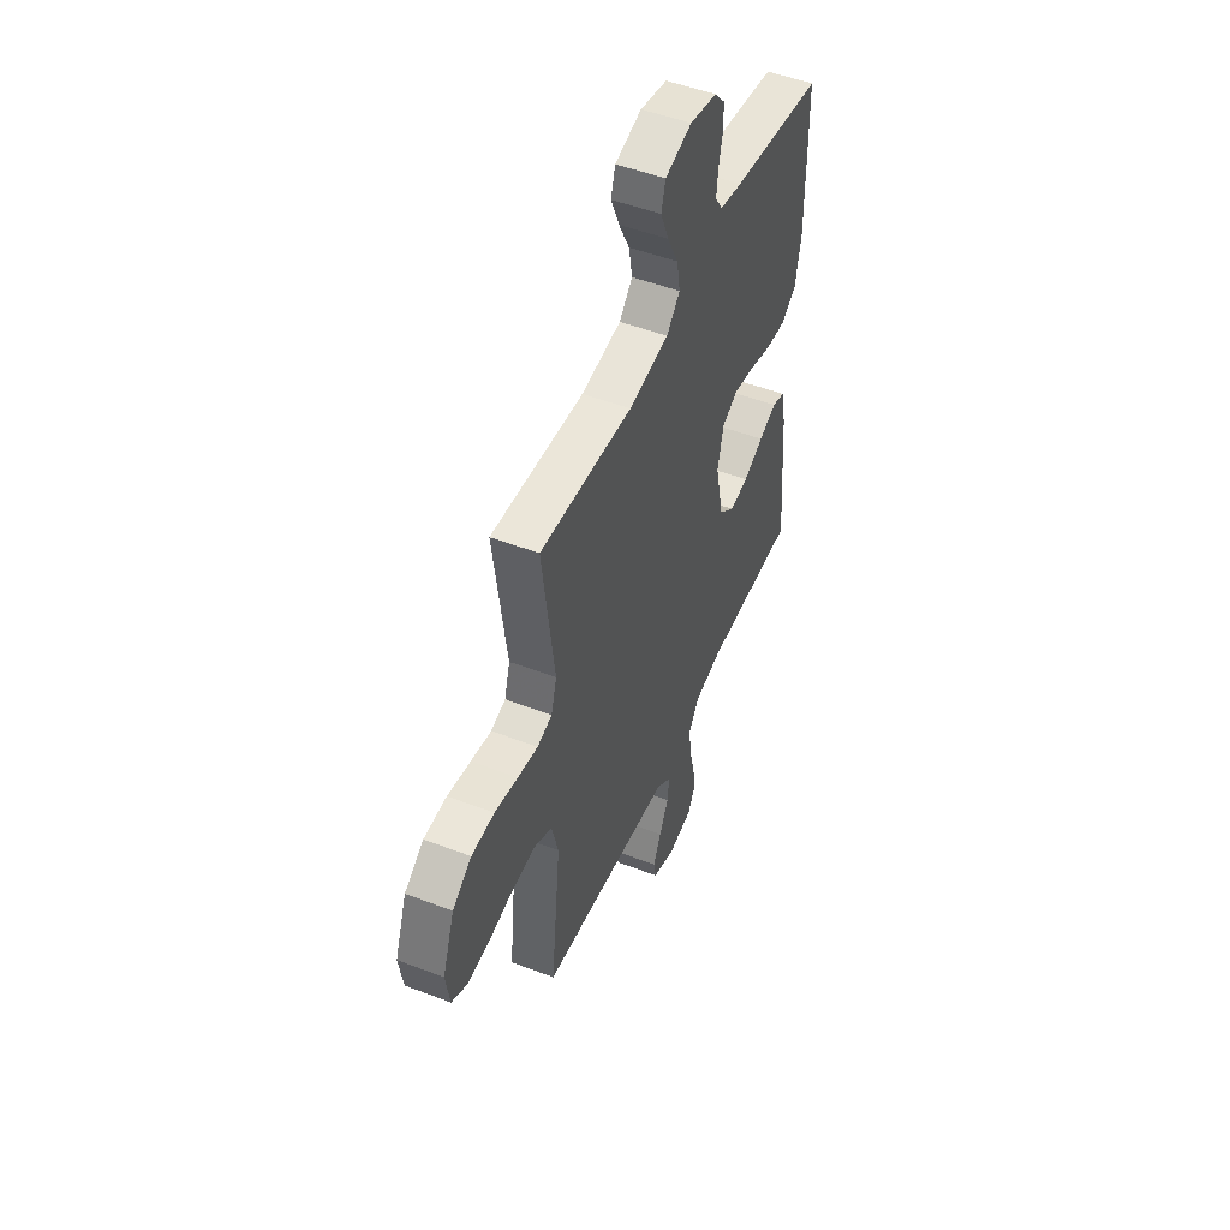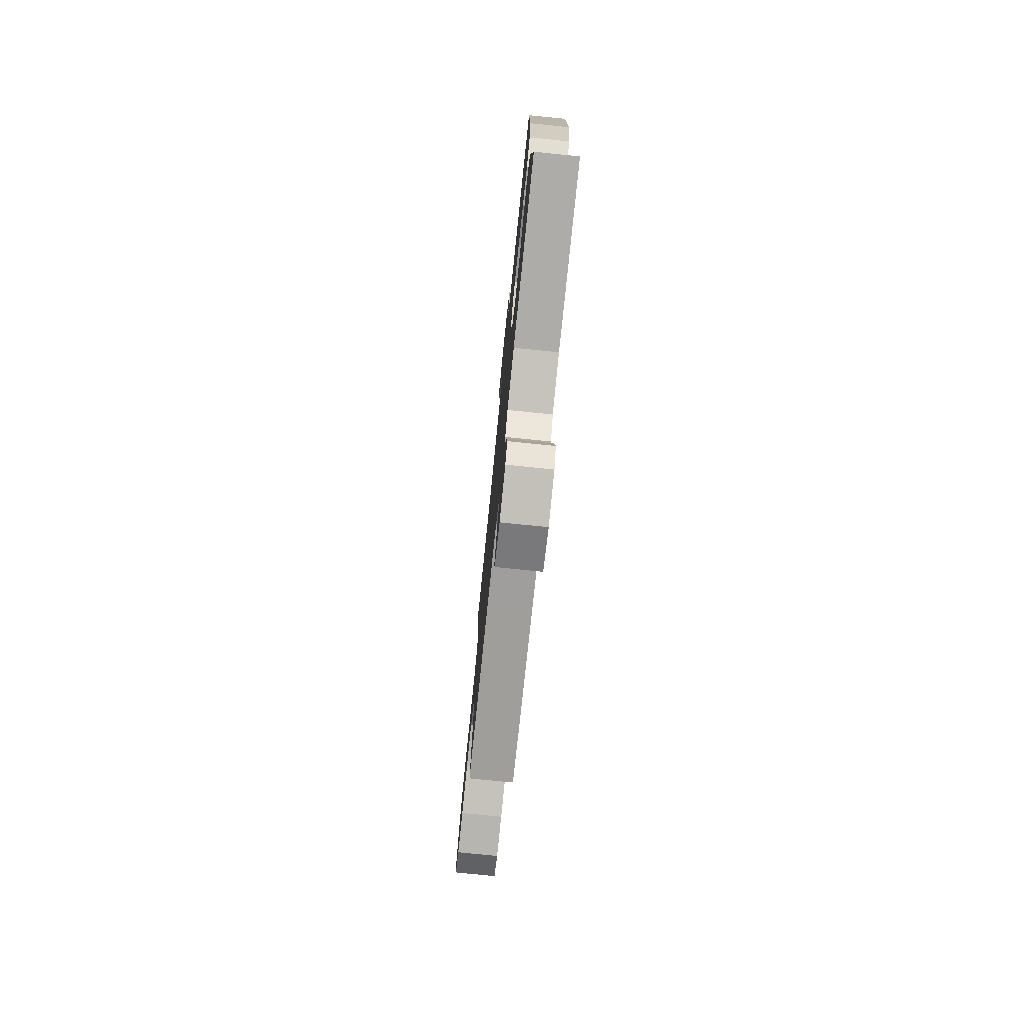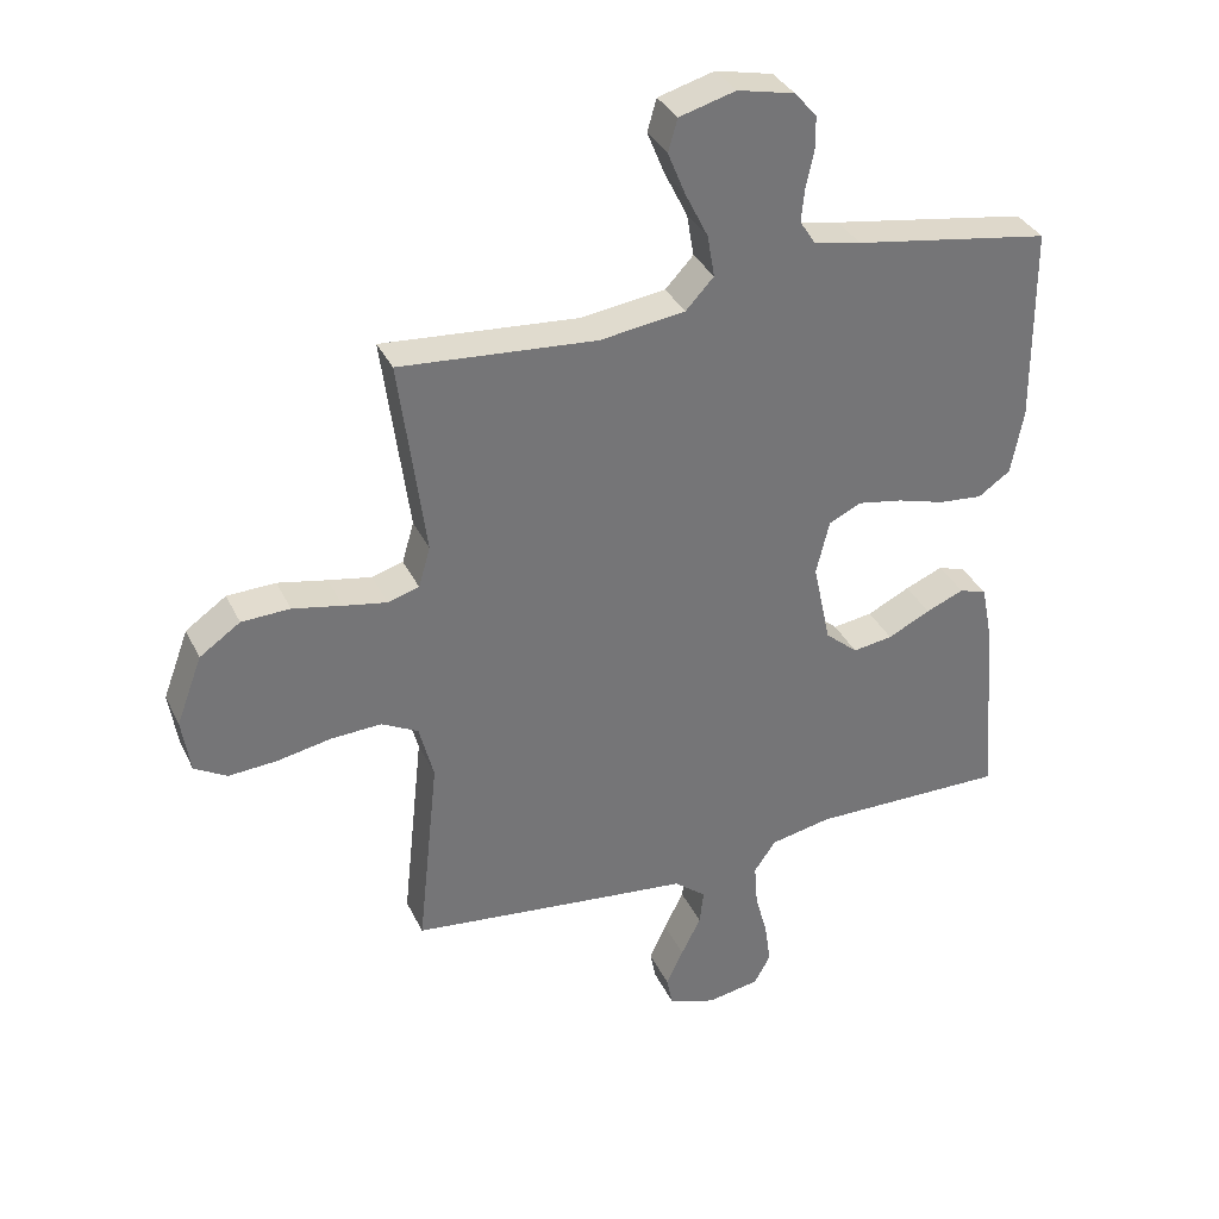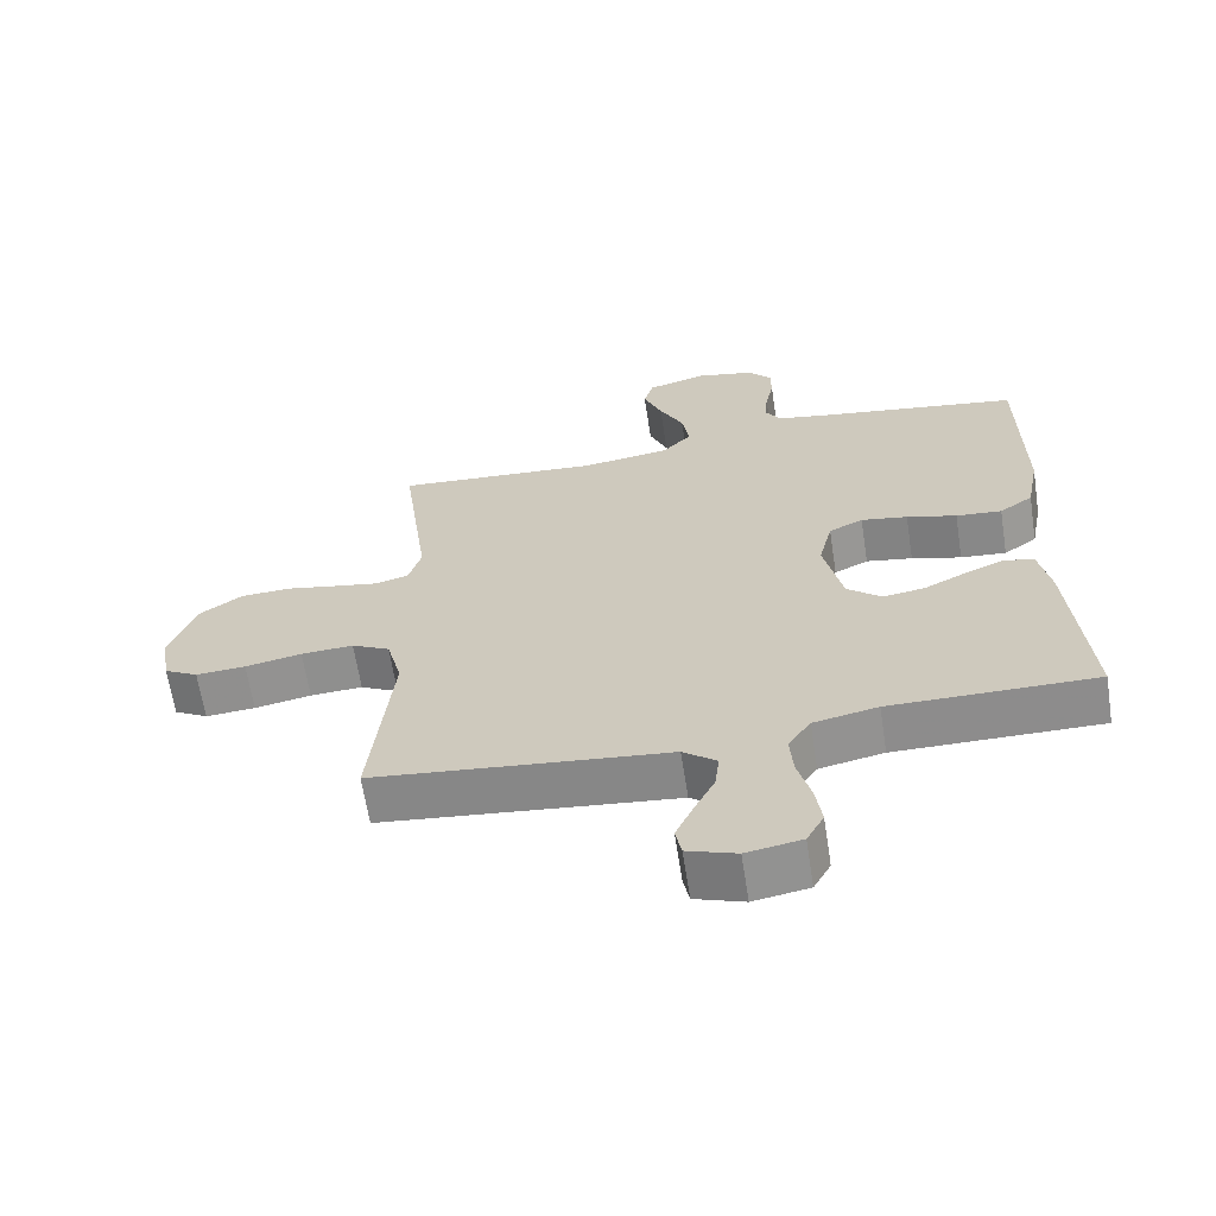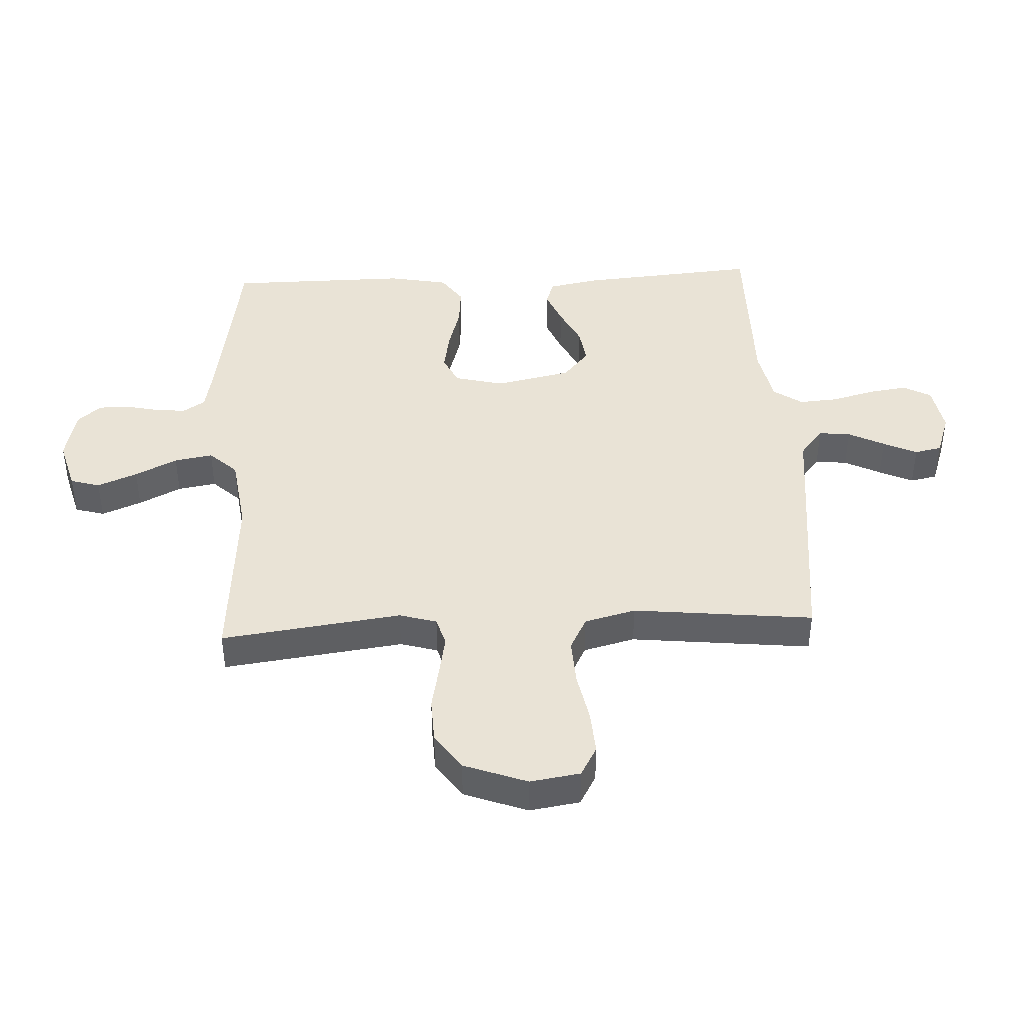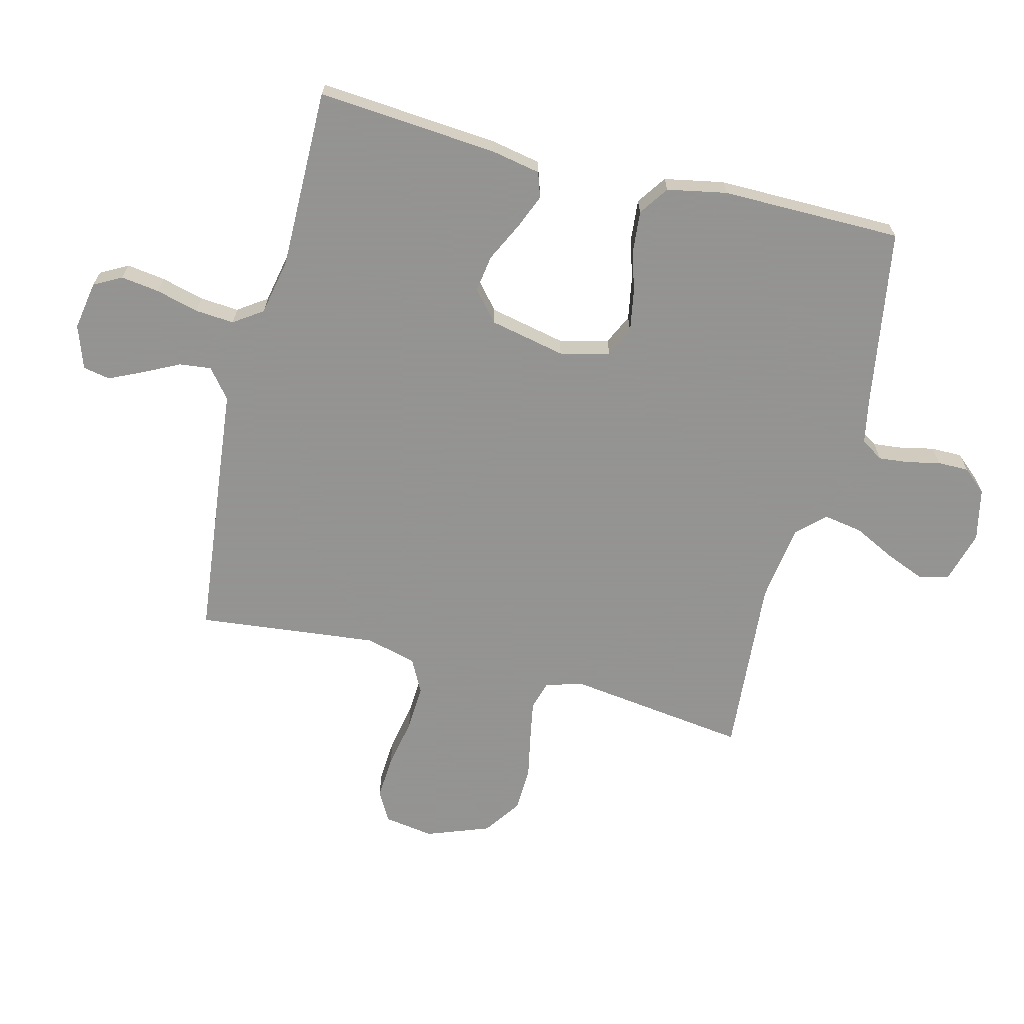
<metadata>
{"format":"obj","ext":"obj","renderer":"f3d","projection":"perspective","resolution":1024,"background":"white","views":[{"elev":50.3,"azim":112.8,"up":"+Z"},{"elev":-77.1,"azim":-95.8,"up":"+Z"},{"elev":34.6,"azim":157.2,"up":"+Z"},{"elev":-64.4,"azim":-171.2,"up":"+Z"},{"elev":42.3,"azim":87.2,"up":"+Y"},{"elev":-66.9,"azim":-104.1,"up":"+Y"}]}
</metadata>
<code>
v 0.5 0.07 -0.5
v 0.2 0.07 -0.533
v 0.068 0.07 -0.547
v 0.019 0.07 -0.586
v 0.025 0.07 -0.639
v 0.055 0.07 -0.699
v 0.081 0.07 -0.755
v 0.072 0.07 -0.8
v 0 0.07 -0.825
v -0.081 0.07 -0.811
v -0.106 0.07 -0.765
v -0.097 0.07 -0.701
v -0.078 0.07 -0.63
v -0.073 0.07 -0.565
v -0.106 0.07 -0.517
v -0.2 0.07 -0.498
v -0.5 0.07 -0.5
v -0.475 0.07 -0.2
v -0.459 0.07 -0.118
v -0.417 0.07 -0.104
v -0.359 0.07 -0.128
v -0.294 0.07 -0.16
v -0.233 0.07 -0.169
v -0.183 0.07 -0.126
v -0.156 0.07 0
v -0.176 0.07 0.082
v -0.226 0.07 0.106
v -0.294 0.07 0.094
v -0.367 0.07 0.073
v -0.434 0.07 0.067
v -0.483 0.07 0.101
v -0.502 0.07 0.2
v -0.5 0.07 0.5
v -0.2 0.07 0.548
v -0.128 0.07 0.562
v -0.104 0.07 0.599
v -0.109 0.07 0.649
v -0.121 0.07 0.704
v -0.121 0.07 0.756
v -0.087 0.07 0.795
v 0 0.07 0.814
v 0.086 0.07 0.79
v 0.1 0.07 0.741
v 0.073 0.07 0.675
v 0.038 0.07 0.605
v 0.027 0.07 0.541
v 0.07 0.07 0.495
v 0.2 0.07 0.477
v 0.5 0.07 0.5
v 0.46 0.07 0.2
v 0.478 0.07 0.138
v 0.526 0.07 0.124
v 0.592 0.07 0.136
v 0.667 0.07 0.151
v 0.741 0.07 0.148
v 0.803 0.07 0.105
v 0.842 0.07 0
v 0.829 0.07 -0.083
v 0.779 0.07 -0.111
v 0.706 0.07 -0.106
v 0.623 0.07 -0.09
v 0.546 0.07 -0.086
v 0.49 0.07 -0.115
v 0.468 0.07 -0.2
v 0.5 0 -0.5
v 0.2 0 -0.533
v 0.068 0 -0.547
v 0.019 0 -0.586
v 0.025 0 -0.639
v 0.055 0 -0.699
v 0.081 0 -0.755
v 0.072 0 -0.8
v 0 0 -0.825
v -0.081 0 -0.811
v -0.106 0 -0.765
v -0.097 0 -0.701
v -0.078 0 -0.63
v -0.073 0 -0.565
v -0.106 0 -0.517
v -0.2 0 -0.498
v -0.5 0 -0.5
v -0.475 0 -0.2
v -0.459 0 -0.118
v -0.417 0 -0.104
v -0.359 0 -0.128
v -0.294 0 -0.16
v -0.233 0 -0.169
v -0.183 0 -0.126
v -0.156 0 0
v -0.176 0 0.082
v -0.226 0 0.106
v -0.294 0 0.094
v -0.367 0 0.073
v -0.434 0 0.067
v -0.483 0 0.101
v -0.502 0 0.2
v -0.5 0 0.5
v -0.2 0 0.548
v -0.128 0 0.562
v -0.104 0 0.599
v -0.109 0 0.649
v -0.121 0 0.704
v -0.121 0 0.756
v -0.087 0 0.795
v 0 0 0.814
v 0.086 0 0.79
v 0.1 0 0.741
v 0.073 0 0.675
v 0.038 0 0.605
v 0.027 0 0.541
v 0.07 0 0.495
v 0.2 0 0.477
v 0.5 0 0.5
v 0.46 0 0.2
v 0.478 0 0.138
v 0.526 0 0.124
v 0.592 0 0.136
v 0.667 0 0.151
v 0.741 0 0.148
v 0.803 0 0.105
v 0.842 0 0
v 0.829 0 -0.083
v 0.779 0 -0.111
v 0.706 0 -0.106
v 0.623 0 -0.09
v 0.546 0 -0.086
v 0.49 0 -0.115
v 0.468 0 -0.2
f 58 59 60 61
f 58 61 62
f 57 58 62
f 56 57 62
f 53 54 55 56
f 52 53 56 62
f 51 52 62 63
f 48 49 50
f 47 48 50 51
f 42 43 44 45
f 40 41 42 45
f 40 45 46
f 37 38 39 40
f 36 37 40 46
f 35 36 46 47
f 31 32 33 34
f 28 29 30 31
f 27 28 31 34
f 26 27 34 35
f 19 20 21 22
f 17 18 19 22
f 16 17 22 23
f 15 16 23 24
f 10 11 12 13
f 10 13 14
f 9 10 14
f 8 9 14
f 5 6 7 8
f 5 8 14
f 4 5 14 15
f 64 1 2 3
f 25 26 35 47
f 47 51 63 64
f 24 25 47 64
f 15 24 64
f 3 4 15 64
f 125 124 123 122
f 126 125 122
f 126 122 121
f 126 121 120
f 120 119 118 117
f 126 120 117 116
f 127 126 116 115
f 114 113 112
f 115 114 112 111
f 109 108 107 106
f 109 106 105 104
f 110 109 104
f 104 103 102 101
f 110 104 101 100
f 111 110 100 99
f 98 97 96 95
f 95 94 93 92
f 98 95 92 91
f 99 98 91 90
f 86 85 84 83
f 86 83 82 81
f 87 86 81 80
f 88 87 80 79
f 77 76 75 74
f 78 77 74
f 78 74 73
f 78 73 72
f 72 71 70 69
f 78 72 69
f 79 78 69 68
f 67 66 65 128
f 111 99 90 89
f 128 127 115 111
f 128 111 89 88
f 128 88 79
f 128 79 68 67
f 1 65 66 2
f 2 66 67 3
f 3 67 68 4
f 4 68 69 5
f 5 69 70 6
f 6 70 71 7
f 7 71 72 8
f 8 72 73 9
f 9 73 74 10
f 10 74 75 11
f 11 75 76 12
f 12 76 77 13
f 13 77 78 14
f 14 78 79 15
f 15 79 80 16
f 16 80 81 17
f 17 81 82 18
f 18 82 83 19
f 19 83 84 20
f 20 84 85 21
f 21 85 86 22
f 22 86 87 23
f 23 87 88 24
f 24 88 89 25
f 25 89 90 26
f 26 90 91 27
f 27 91 92 28
f 28 92 93 29
f 29 93 94 30
f 30 94 95 31
f 31 95 96 32
f 32 96 97 33
f 33 97 98 34
f 34 98 99 35
f 35 99 100 36
f 36 100 101 37
f 37 101 102 38
f 38 102 103 39
f 39 103 104 40
f 40 104 105 41
f 41 105 106 42
f 42 106 107 43
f 43 107 108 44
f 44 108 109 45
f 45 109 110 46
f 46 110 111 47
f 47 111 112 48
f 48 112 113 49
f 49 113 114 50
f 50 114 115 51
f 51 115 116 52
f 52 116 117 53
f 53 117 118 54
f 54 118 119 55
f 55 119 120 56
f 56 120 121 57
f 57 121 122 58
f 58 122 123 59
f 59 123 124 60
f 60 124 125 61
f 61 125 126 62
f 62 126 127 63
f 63 127 128 64
f 64 128 65 1

</code>
